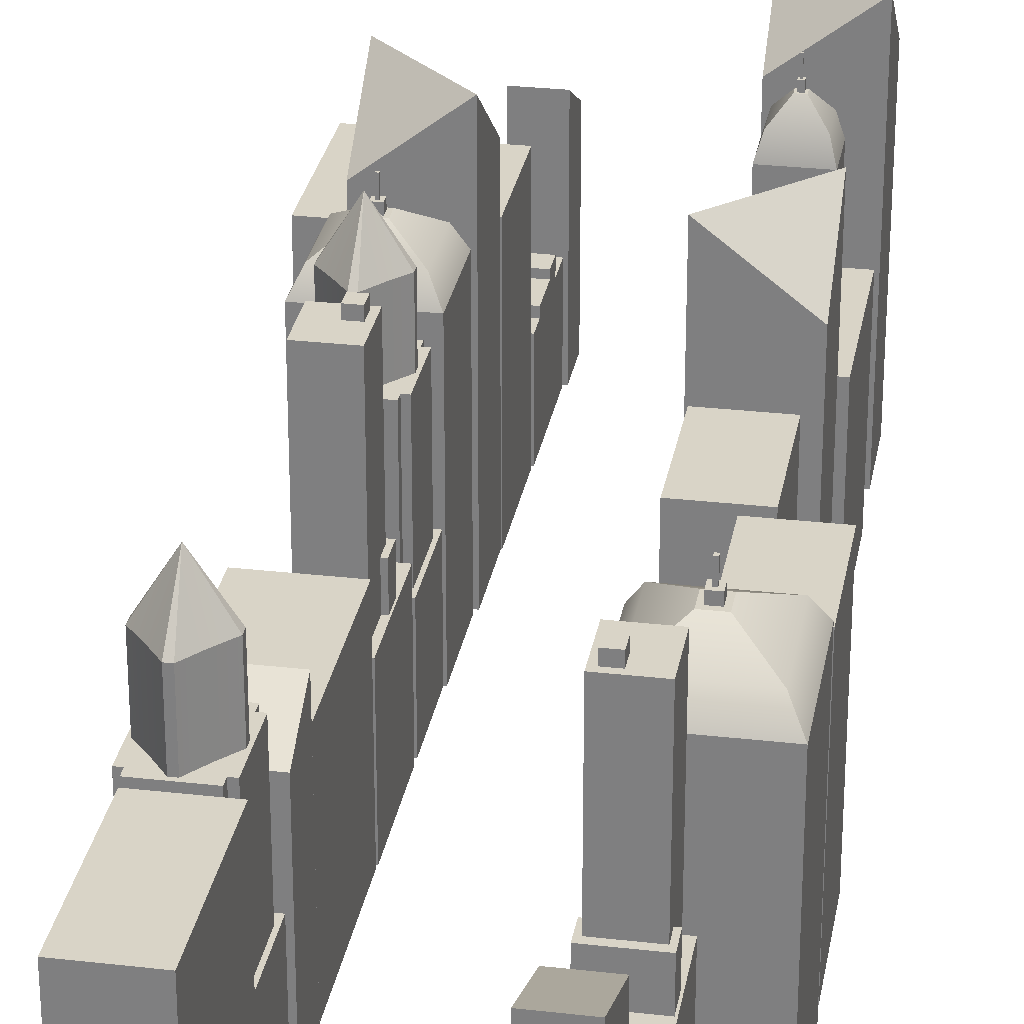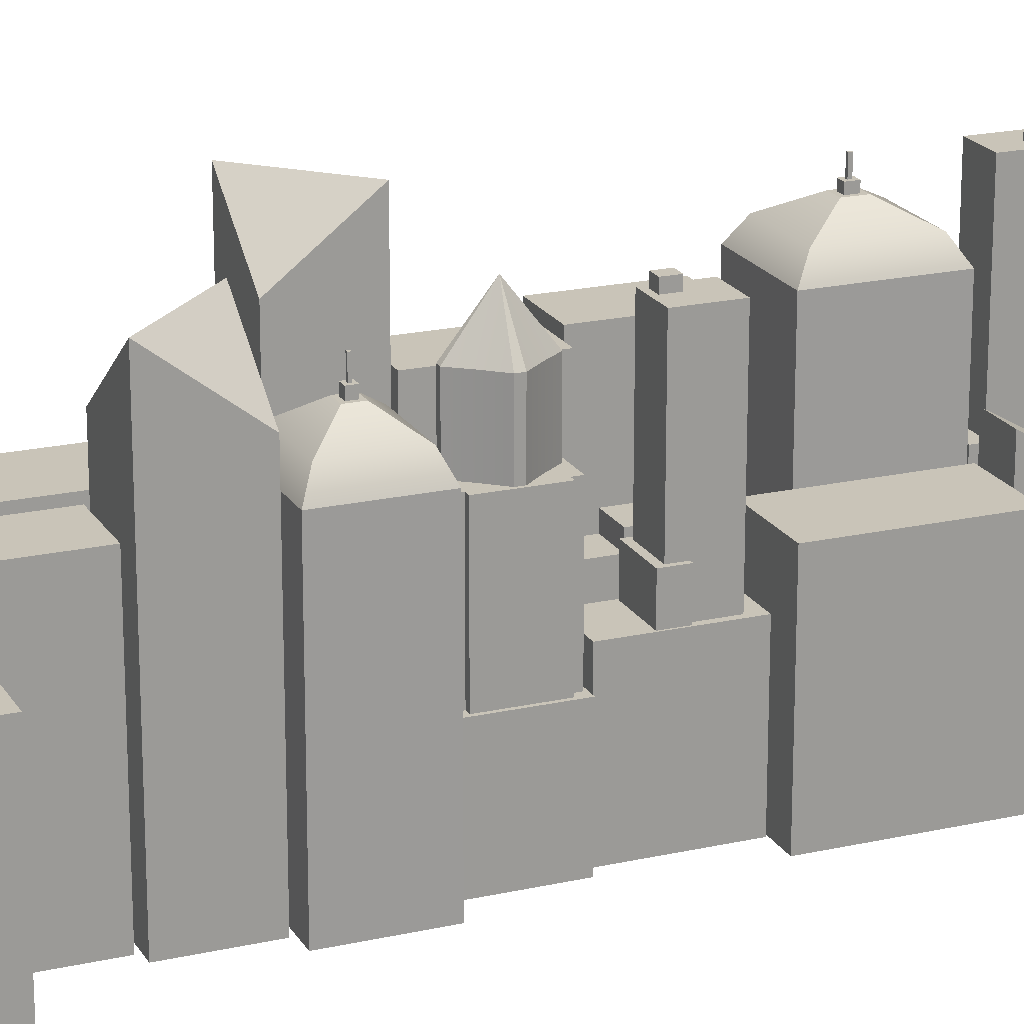
<metadata>
{"format":"obj","ext":"obj","renderer":"f3d","projection":"perspective","resolution":1024,"background":"white","views":[{"elev":28.5,"azim":-170.2,"up":"+Y"},{"elev":20.1,"azim":67.4,"up":"+Y"}]}
</metadata>
<code>
g default
v 15.74 -11.91 157.4
v 15.74 -11.91 150
v 15.74 15.36 157.4
v 15.74 19.63 150
v 9.663 15.36 157.4
v 9.663 19.63 150
v 9.663 -11.91 157.4
v 9.663 -11.91 150
g pCube1
f 1 2 4 3
f 5 6 8 7
f 2 8 6 4
f 7 1 3 5
f 6 5 3 4
g default
v -18.3 -11.87 132.7
v -10.71 -11.87 132.7
v -17.42 27.11 131.9
v -11.6 27.11 131.9
v -15.14 29.84 129.7
v -13.87 29.84 129.7
v -15.14 29.84 128.6
v -13.87 29.84 128.6
v -17.42 27.11 126.4
v -11.6 27.11 126.4
v -18.3 -11.87 125.6
v -10.71 -11.87 125.6
v -18.28 24.01 132.7
v -18.28 24.01 125.6
v -10.73 24.01 125.6
v -10.73 24.01 132.7
v -14.86 29.84 129.5
v -14.16 29.84 129.5
v -14.16 29.84 128.8
v -14.86 29.84 128.8
v -14.86 31.06 129.5
v -14.16 31.06 129.5
v -14.16 31.06 128.8
v -14.86 31.06 128.8
v -14.61 31.06 129.2
v -14.4 31.06 129.2
v -14.4 31.06 129.1
v -14.61 31.06 129.1
v -14.61 33.54 129.2
v -14.4 33.54 129.2
v -14.4 33.54 129.1
v -14.61 33.54 129.1
g pCube2
f 10 24 21 9
f 11 12 14 13
f 37 38 39 40
f 15 16 18 17
f 23 20 19 22
f 10 20 23 24
f 12 18 16 14
f 9 21 22 19
f 17 11 13 15
f 21 11 17 22
f 18 23 22 17
f 24 23 18 12
f 21 24 12 11
f 13 14 26 25
f 14 16 27 26
f 16 15 28 27
f 15 13 25 28
f 25 26 30 29
f 26 27 31 30
f 27 28 32 31
f 28 25 29 32
f 29 30 34 33
f 30 31 35 34
f 31 32 36 35
f 32 29 33 36
f 33 34 38 37
f 34 35 39 38
f 35 36 40 39
f 36 33 37 40
g default
v -21.91 -11.77 144.4
v -10.58 -11.77 144.4
v -21.91 29.28 144.4
v -10.58 38.07 144.4
v -21.91 38.07 133.1
v -10.58 29.32 133.1
v -21.91 -11.77 133.1
v -10.58 -11.77 133.1
v -10.58 29.32 133.1
g pCube7
f 41 42 44 43
f 43 44 45
f 47 41 43 45
f 42 48 49 44
f 45 49 48 47
f 45 44 46
g default
v 15.43 -11.82 132.3
v 15.43 2.239 144.8
v 15.43 2.239 132.3
v 10.1 2.239 144.8
v 10.1 2.239 132.3
v 10.1 -11.82 132.3
v 15.43 2.239 141.5
v 15.43 2.239 135.6
v 10.1 2.239 135.6
v 10.1 2.239 141.5
v 15.43 3.554 141.5
v 15.43 3.554 135.6
v 10.1 3.554 135.6
v 10.1 3.554 141.5
v 15.43 4.635 144.8
v 10.1 4.635 144.8
v 15.43 4.635 141.5
v 10.1 4.635 141.5
v 10.1 2.239 149.4
v 10.1 -11.82 149.4
v 15.43 -11.82 149.4
v 15.43 2.239 149.4
g pCube8
f 60 61 62 63
f 50 55 54 52
f 68 69 70 71
f 52 54 58 57
f 59 58 54 53 65 67
f 65 64 66 67
f 56 57 61 60
f 57 58 62 61
f 58 59 63 62
f 56 66 64 51 52 57
f 56 59 67 66
f 53 51 64 65
f 55 69 68 53 54
f 51 71 70 50 52
f 51 53 68 71
g default
v -10.5 -11.61 157.7
v -10.5 -11.61 145.7
v -10.5 3.878 157.7
v -10.5 3.878 145.7
v -20.44 3.878 157.7
v -20.44 3.878 145.7
v -20.44 -11.61 157.7
v -20.44 -11.61 145.7
v -11.83 3.878 156.1
v -11.83 3.878 147.3
v -19.12 3.878 147.3
v -19.12 3.878 156.1
v -11.83 21.87 156.1
v -11.83 21.87 147.3
v -19.12 21.87 147.3
v -19.12 21.87 156.1
v -10.97 3.878 156.1
v -10.97 3.878 147.3
v -10.97 21.87 147.3
v -10.97 21.87 156.1
v -19.97 3.878 156.1
v -19.97 3.878 147.3
v -19.97 21.87 156.1
v -19.97 21.87 147.3
v -11.83 3.878 146.1
v -19.12 3.878 146.1
v -19.12 21.87 146.1
v -11.83 21.87 146.1
v -11.83 3.878 157.3
v -19.12 3.878 157.3
v -11.83 21.87 157.3
v -19.12 21.87 157.3
v -13.25 21.87 154.4
v -13.25 21.87 149
v -17.7 21.87 149
v -17.7 21.87 154.4
v -11.35 21.87 152.2
v -11.35 21.87 151.2
v -19.6 21.87 151.2
v -19.6 21.87 152.2
v -15.05 21.87 146.7
v -15.9 21.87 146.7
v -15.9 21.87 156.7
v -15.05 21.87 156.7
v -13.25 30.98 154.4
v -13.25 30.98 149
v -17.7 30.98 149
v -17.7 30.98 154.4
v -11.35 30.98 152.2
v -11.35 30.98 151.2
v -19.6 30.98 151.2
v -19.6 30.98 152.2
v -15.05 30.98 146.7
v -15.9 30.98 146.7
v -15.9 30.98 156.7
v -15.05 30.98 156.7
v -15.47 37.63 151.7
g pCube9
f 72 73 75 74
f 76 77 79 78
f 73 79 77 75
f 78 72 74 76
f 74 75 81 80
f 75 77 82 81
f 77 76 83 82
f 76 74 80 83
f 88 89 90 91
f 96 97 98 99
f 93 92 94 95
f 101 100 102 103
f 81 85 90 89
f 84 80 88 91
f 83 87 94 92
f 86 82 93 95
f 82 86 98 97
f 85 81 96 99
f 80 84 102 100
f 87 83 101 103
f 84 91 108 104
f 91 90 109 108
f 90 85 105 109
f 86 95 110 106
f 95 94 111 110
f 94 87 107 111
f 85 99 112 105
f 99 98 113 112
f 98 86 106 113
f 87 103 114 107
f 103 102 115 114
f 102 84 104 115
f 104 108 120 116
f 108 109 121 120
f 109 105 117 121
f 106 110 122 118
f 110 111 123 122
f 111 107 119 123
f 105 112 124 117
f 112 113 125 124
f 113 106 118 125
f 107 114 126 119
f 114 115 127 126
f 115 104 116 127
f 116 120 128
f 120 121 128
f 121 117 128
f 118 122 128
f 122 123 128
f 123 119 128
f 117 124 128
f 124 125 128
f 125 118 128
f 119 126 128
f 126 127 128
f 127 116 128
g default
v 18.77 -11.88 77.63
v 18.77 -11.88 62.2
v 18.77 7.564 77.63
v 18.77 7.564 62.2
v 11.08 7.564 77.63
v 11.08 7.564 62.2
v 11.08 -11.88 77.63
v 11.08 -11.88 62.2
v 17.95 7.564 71.21
v 17.95 7.564 64.22
v 11.9 7.564 64.22
v 11.9 7.564 71.21
v 17.95 33.9 71.21
v 17.95 33.9 64.22
v 11.9 33.9 64.22
v 11.9 33.9 71.21
v 14.51 33.9 70.42
v 14.51 33.9 68.32
v 12.69 33.9 68.32
v 12.69 33.9 70.42
v 14.51 35.34 70.42
v 14.51 35.34 68.32
v 12.69 35.34 68.32
v 12.69 35.34 70.42
v 18.53 5.543 72.14
v 18.53 5.543 68.98
v 18.53 12.82 72.14
v 18.53 12.82 68.98
v 11.28 12.82 72.14
v 11.28 12.82 68.98
v 11.28 5.543 72.14
v 11.28 5.543 68.98
g polySurface1
f 129 130 132 131
f 149 150 151 152
f 133 134 136 135
f 130 136 134 132
f 135 129 131 133
f 131 132 138 137
f 132 134 139 138
f 134 133 140 139
f 133 131 137 140
f 137 138 142 141
f 138 139 143 142
f 139 140 144 143
f 140 137 141 144
f 141 142 146 145
f 142 143 147 146
f 143 144 148 147
f 144 141 145 148
f 145 146 150 149
f 146 147 151 150
f 147 148 152 151
f 148 145 149 152
f 153 154 156 155
f 155 156 158 157
f 157 158 160 159
f 154 160 158 156
f 159 153 155 157
g default
v 10.32 -12.04 131.9
v 19.43 -12.04 131.9
v 10.32 21.54 131.9
v 19.43 21.54 131.9
v 10.32 21.54 116.1
v 19.43 21.54 116.1
v 10.32 -12.04 116.1
v 19.43 -12.04 116.1
g pCube10
f 161 162 164 163
f 163 164 166 165
f 165 166 168 167
f 162 168 166 164
f 167 161 163 165
g default
v -22.04 -12.03 124.9
v -10.62 -12.03 124.9
v -22.04 14.83 124.9
v -10.62 14.83 124.9
v -22.04 14.83 103.2
v -10.62 14.83 103.2
v -22.04 -12.03 103.2
v -10.62 -12.03 103.2
g pCube11
f 169 170 172 171
f 171 172 174 173
f 173 174 176 175
f 170 176 174 172
f 175 169 171 173
g default
v 10.36 -11.77 115.6
v 21.69 -11.77 115.6
v 10.36 29.28 115.6
v 21.69 38.07 115.6
v 10.36 38.07 104.3
v 21.69 29.32 104.3
v 10.36 -11.77 104.3
v 21.69 -11.77 104.3
v 21.69 29.32 104.3
g pCube12
f 177 178 180 179
f 179 180 181
f 183 177 179 181
f 178 184 185 180
f 181 185 184 183
f 181 180 182
g default
v -10.54 -11.91 102.5
v -10.54 -11.91 95.13
v -10.54 15.36 102.5
v -10.54 19.63 95.13
v -16.61 15.36 102.5
v -16.61 19.63 95.13
v -16.61 -11.91 102.5
v -16.61 -11.91 95.13
g pCube13
f 186 187 189 188
f 190 191 193 192
f 187 193 191 189
f 192 186 188 190
f 191 190 188 189
g default
v 10.77 -11.87 103.6
v 24.28 -11.87 103.6
v 12.35 27.11 102.1
v 22.7 27.11 102.1
v 16.39 29.84 98.31
v 18.66 29.84 98.31
v 16.39 29.84 96.17
v 18.66 29.84 96.17
v 12.35 27.11 92.35
v 22.7 27.11 92.35
v 10.77 -11.87 90.86
v 24.28 -11.87 90.86
v 10.81 24.01 103.6
v 10.81 24.01 90.9
v 24.24 24.01 90.9
v 24.24 24.01 103.6
v 16.9 29.84 97.83
v 18.15 29.84 97.83
v 18.15 29.84 96.65
v 16.9 29.84 96.65
v 16.9 31.06 97.83
v 18.15 31.06 97.83
v 18.15 31.06 96.65
v 16.9 31.06 96.65
v 17.34 31.06 97.41
v 17.71 31.06 97.41
v 17.71 31.06 97.06
v 17.34 31.06 97.06
v 17.34 33.54 97.41
v 17.71 33.54 97.41
v 17.71 33.54 97.06
v 17.34 33.54 97.06
g pCube14
f 195 209 206 194
f 196 197 199 198
f 222 223 224 225
f 200 201 203 202
f 208 205 204 207
f 195 205 208 209
f 197 203 201 199
f 194 206 207 204
f 202 196 198 200
f 206 196 202 207
f 203 208 207 202
f 209 208 203 197
f 206 209 197 196
f 198 199 211 210
f 199 201 212 211
f 201 200 213 212
f 200 198 210 213
f 210 211 215 214
f 211 212 216 215
f 212 213 217 216
f 213 210 214 217
f 214 215 219 218
f 215 216 220 219
f 216 217 221 220
f 217 214 218 221
f 218 219 223 222
f 219 220 224 223
f 220 221 225 224
f 221 218 222 225
g default
v -10.41 -11.77 94.56
v -10.41 -11.77 83.23
v -10.41 29.28 94.56
v -10.41 38.07 83.23
v -21.73 38.07 94.56
v -21.73 29.32 83.23
v -21.73 -11.77 94.56
v -21.73 -11.77 83.23
v -21.73 29.32 83.23
g pCube15
f 226 227 229 228
f 228 229 230
f 232 226 228 230
f 227 233 234 229
f 230 234 233 232
f 230 229 231
g default
v 20.93 -11.61 90.36
v 20.93 -11.61 78.42
v 20.93 3.878 90.36
v 20.93 3.878 78.42
v 10.99 3.878 90.36
v 10.99 3.878 78.42
v 10.99 -11.61 90.36
v 10.99 -11.61 78.42
v 19.61 3.878 88.77
v 19.61 3.878 80.02
v 12.32 3.878 80.02
v 12.32 3.878 88.77
v 19.61 21.87 88.77
v 19.61 21.87 80.02
v 12.32 21.87 80.02
v 12.32 21.87 88.77
v 20.46 3.878 88.77
v 20.46 3.878 80.02
v 20.46 21.87 80.02
v 20.46 21.87 88.77
v 11.46 3.878 88.77
v 11.46 3.878 80.02
v 11.46 21.87 88.77
v 11.46 21.87 80.02
v 19.61 3.878 78.83
v 12.32 3.878 78.83
v 12.32 21.87 78.83
v 19.61 21.87 78.83
v 19.61 3.878 89.96
v 12.32 3.878 89.96
v 19.61 21.87 89.96
v 12.32 21.87 89.96
v 18.19 21.87 87.1
v 18.19 21.87 81.69
v 13.74 21.87 81.69
v 13.74 21.87 87.1
v 20.09 21.87 84.9
v 20.09 21.87 83.88
v 11.84 21.87 83.88
v 11.84 21.87 84.9
v 16.39 21.87 79.35
v 15.54 21.87 79.35
v 15.54 21.87 89.43
v 16.39 21.87 89.43
v 18.19 30.98 87.1
v 18.19 30.98 81.69
v 13.74 30.98 81.69
v 13.74 30.98 87.1
v 20.09 30.98 84.9
v 20.09 30.98 83.88
v 11.84 30.98 83.88
v 11.84 30.98 84.9
v 16.39 30.98 79.35
v 15.54 30.98 79.35
v 15.54 30.98 89.43
v 16.39 30.98 89.43
v 15.96 37.63 84.39
g pCube16
f 235 236 238 237
f 239 240 242 241
f 236 242 240 238
f 241 235 237 239
f 237 238 244 243
f 238 240 245 244
f 240 239 246 245
f 239 237 243 246
f 251 252 253 254
f 259 260 261 262
f 256 255 257 258
f 264 263 265 266
f 244 248 253 252
f 247 243 251 254
f 246 250 257 255
f 249 245 256 258
f 245 249 261 260
f 248 244 259 262
f 243 247 265 263
f 250 246 264 266
f 247 254 271 267
f 254 253 272 271
f 253 248 268 272
f 249 258 273 269
f 258 257 274 273
f 257 250 270 274
f 248 262 275 268
f 262 261 276 275
f 261 249 269 276
f 250 266 277 270
f 266 265 278 277
f 265 247 267 278
f 267 271 283 279
f 271 272 284 283
f 272 268 280 284
f 269 273 285 281
f 273 274 286 285
f 274 270 282 286
f 268 275 287 280
f 275 276 288 287
f 276 269 281 288
f 270 277 289 282
f 277 278 290 289
f 278 267 279 290
f 279 283 291
f 283 284 291
f 284 280 291
f 281 285 291
f 285 286 291
f 286 282 291
f 280 287 291
f 287 288 291
f 288 281 291
f 282 289 291
f 289 290 291
f 290 279 291
g default
v -19.92 -12.04 82.43
v -10.8 -12.04 82.43
v -19.92 21.54 82.43
v -10.8 21.54 82.43
v -19.92 21.54 66.64
v -10.8 21.54 66.64
v -19.92 -12.04 66.64
v -10.8 -12.04 66.64
g pCube17
f 292 293 295 294
f 294 295 297 296
f 296 297 299 298
f 293 299 297 295
f 298 292 294 296
g default
v 11.19 -12.03 61.83
v 22.61 -12.03 61.83
v 11.19 14.83 61.83
v 22.61 14.83 61.83
v 11.19 14.83 40.06
v 22.61 14.83 40.06
v 11.19 -12.03 40.06
v 22.61 -12.03 40.06
g pCube18
f 300 301 303 302
f 302 303 305 304
f 304 305 307 306
f 301 307 305 303
f 306 300 302 304
g default
v -11.09 -11.82 49.16
v -11.09 2.239 61.64
v -11.09 2.239 49.16
v -16.41 2.239 61.65
v -16.41 2.239 49.17
v -16.41 -11.82 49.17
v -11.09 2.239 58.35
v -11.09 2.239 52.45
v -16.41 2.239 52.46
v -16.41 2.239 58.36
v -11.09 3.554 58.35
v -11.09 3.554 52.45
v -16.41 3.554 52.46
v -16.41 3.554 58.36
v -11.09 4.635 61.64
v -16.41 4.635 61.65
v -11.09 4.635 58.35
v -16.41 4.635 58.36
v -16.41 2.239 66.23
v -16.41 -11.82 66.23
v -11.09 -11.82 66.22
v -11.09 2.239 66.22
g pCube19
f 318 319 320 321
f 308 313 312 310
f 326 327 328 329
f 310 312 316 315
f 317 316 312 311 323 325
f 323 322 324 325
f 314 315 319 318
f 315 316 320 319
f 316 317 321 320
f 314 324 322 309 310 315
f 314 317 325 324
f 311 309 322 323
f 313 327 326 311 312
f 309 329 328 308 310
f 309 311 326 329
g default
v -26.15 -12.04 64.8
v -17.04 -12.04 64.8
v -26.15 21.54 64.8
v -17.04 21.54 64.8
v -26.15 21.54 49.01
v -17.04 21.54 49.01
v -26.15 -12.04 49.01
v -17.04 -12.04 49.01
g pCube20
f 330 331 333 332
f 332 333 335 334
f 334 335 337 336
f 331 337 335 333
f 336 330 332 334
g default
v -26.4 -11.87 45.61
v -11.05 -11.87 45.61
v -24.61 27.11 43.59
v -12.84 27.11 43.59
v -20.01 29.84 38.43
v -17.44 29.84 38.43
v -20.01 29.84 35.53
v -17.44 29.84 35.53
v -24.61 27.11 30.37
v -12.84 27.11 30.37
v -26.4 -11.87 28.36
v -11.05 -11.87 28.36
v -26.36 24.01 45.56
v -26.36 24.01 28.4
v -11.09 24.01 28.4
v -11.09 24.01 45.56
v -19.43 29.84 37.78
v -18.02 29.84 37.78
v -18.02 29.84 36.18
v -19.43 29.84 36.18
v -19.43 31.06 37.78
v -18.02 31.06 37.78
v -18.02 31.06 36.18
v -19.43 31.06 36.18
v -18.94 31.06 37.22
v -18.51 31.06 37.22
v -18.51 31.06 36.74
v -18.94 31.06 36.74
v -18.94 33.54 37.22
v -18.51 33.54 37.22
v -18.51 33.54 36.74
v -18.94 33.54 36.74
g pCube21
f 339 353 350 338
f 340 341 343 342
f 366 367 368 369
f 344 345 347 346
f 352 349 348 351
f 339 349 352 353
f 341 347 345 343
f 338 350 351 348
f 346 340 342 344
f 350 340 346 351
f 347 352 351 346
f 353 352 347 341
f 350 353 341 340
f 342 343 355 354
f 343 345 356 355
f 345 344 357 356
f 344 342 354 357
f 354 355 359 358
f 355 356 360 359
f 356 357 361 360
f 357 354 358 361
f 358 359 363 362
f 359 360 364 363
f 360 361 365 364
f 361 358 362 365
f 362 363 367 366
f 363 364 368 367
f 364 365 369 368
f 365 362 366 369
g default
v 11.1 -11.91 32.26
v 11.1 -11.91 39.67
v 11.1 15.36 32.26
v 11.1 19.63 39.67
v 17.17 15.36 32.26
v 17.17 19.63 39.67
v 17.17 -11.91 32.26
v 17.17 -11.91 39.67
g pCube22
f 370 371 373 372
f 374 375 377 376
f 371 377 375 373
f 376 370 372 374
f 375 374 372 373
g default
v -19.09 -11.88 12.62
v -19.09 -11.88 28.05
v -19.09 7.564 12.62
v -19.09 7.564 28.05
v -11.41 7.564 12.62
v -11.41 7.564 28.05
v -11.41 -11.88 12.62
v -11.41 -11.88 28.05
v -18.27 7.564 19.04
v -18.27 7.564 26.02
v -12.23 7.564 26.02
v -12.23 7.564 19.04
v -18.27 33.9 19.04
v -18.27 33.9 26.02
v -12.23 33.9 26.02
v -12.23 33.9 19.04
v -14.83 33.9 19.83
v -14.83 33.9 21.92
v -13.02 33.9 21.92
v -13.02 33.9 19.83
v -14.83 35.34 19.83
v -14.83 35.34 21.92
v -13.02 35.34 21.92
v -13.02 35.34 19.83
v -18.86 5.543 18.11
v -18.86 5.543 21.27
v -18.86 12.82 18.11
v -18.86 12.82 21.27
v -11.6 12.82 18.11
v -11.6 12.82 21.27
v -11.6 5.543 18.11
v -11.6 5.543 21.27
g polySurface2
f 378 379 381 380
f 398 399 400 401
f 382 383 385 384
f 379 385 383 381
f 384 378 380 382
f 380 381 387 386
f 381 383 388 387
f 383 382 389 388
f 382 380 386 389
f 386 387 391 390
f 387 388 392 391
f 388 389 393 392
f 389 386 390 393
f 390 391 395 394
f 391 392 396 395
f 392 393 397 396
f 393 390 394 397
f 394 395 399 398
f 395 396 400 399
f 396 397 401 400
f 397 394 398 401
f 402 403 405 404
f 404 405 407 406
f 406 407 409 408
f 403 409 407 405
f 408 402 404 406
g default
v 21.44 -11.61 31.2
v 21.44 -11.61 19.27
v 21.44 3.878 31.2
v 21.44 3.878 19.27
v 11.5 3.878 31.2
v 11.5 3.878 19.27
v 11.5 -11.61 31.2
v 11.5 -11.61 19.27
v 20.12 3.878 29.61
v 20.12 3.878 20.86
v 12.83 3.878 20.86
v 12.83 3.878 29.61
v 20.12 21.87 29.61
v 20.12 21.87 20.86
v 12.83 21.87 20.86
v 12.83 21.87 29.61
v 20.98 3.878 29.61
v 20.98 3.878 20.86
v 20.98 21.87 20.86
v 20.98 21.87 29.61
v 11.97 3.878 29.61
v 11.97 3.878 20.86
v 11.97 21.87 29.61
v 11.97 21.87 20.86
v 20.12 3.878 19.67
v 12.83 3.878 19.67
v 12.83 21.87 19.67
v 20.12 21.87 19.67
v 20.12 3.878 30.8
v 12.83 3.878 30.8
v 20.12 21.87 30.8
v 12.83 21.87 30.8
v 18.7 21.87 27.94
v 18.7 21.87 22.53
v 14.25 21.87 22.53
v 14.25 21.87 27.94
v 20.6 21.87 25.75
v 20.6 21.87 24.72
v 12.35 21.87 24.72
v 12.35 21.87 25.75
v 16.9 21.87 20.19
v 16.05 21.87 20.19
v 16.05 21.87 30.27
v 16.9 21.87 30.27
v 18.7 30.98 27.94
v 18.7 30.98 22.53
v 14.25 30.98 22.53
v 14.25 30.98 27.94
v 20.6 30.98 25.75
v 20.6 30.98 24.72
v 12.35 30.98 24.72
v 12.35 30.98 25.75
v 16.9 30.98 20.19
v 16.05 30.98 20.19
v 16.05 30.98 30.27
v 16.9 30.98 30.27
v 16.47 37.63 25.23
g pCube23
f 410 411 413 412
f 414 415 417 416
f 411 417 415 413
f 416 410 412 414
f 412 413 419 418
f 413 415 420 419
f 415 414 421 420
f 414 412 418 421
f 426 427 428 429
f 434 435 436 437
f 431 430 432 433
f 439 438 440 441
f 419 423 428 427
f 422 418 426 429
f 421 425 432 430
f 424 420 431 433
f 420 424 436 435
f 423 419 434 437
f 418 422 440 438
f 425 421 439 441
f 422 429 446 442
f 429 428 447 446
f 428 423 443 447
f 424 433 448 444
f 433 432 449 448
f 432 425 445 449
f 423 437 450 443
f 437 436 451 450
f 436 424 444 451
f 425 441 452 445
f 441 440 453 452
f 440 422 442 453
f 442 446 458 454
f 446 447 459 458
f 447 443 455 459
f 444 448 460 456
f 448 449 461 460
f 449 445 457 461
f 443 450 462 455
f 450 451 463 462
f 451 444 456 463
f 445 452 464 457
f 452 453 465 464
f 453 442 454 465
f 454 458 466
f 458 459 466
f 459 455 466
f 456 460 466
f 460 461 466
f 461 457 466
f 455 462 466
f 462 463 466
f 463 456 466
f 457 464 466
f 464 465 466
f 465 454 466
g default
v -10.54 -11.91 11.38
v -10.54 -11.91 0.326
v -10.54 15.36 11.38
v -10.54 19.63 0.326
v -16.61 15.36 11.38
v -16.61 19.63 0.326
v -16.61 -11.91 11.38
v -16.61 -11.91 0.326
g pCube24
f 467 468 470 469
f 471 472 474 473
f 468 474 472 470
f 473 467 469 471
f 472 471 469 470
g default
v 20.57 -12.03 149.3
v 31.98 -12.03 149.3
v 20.57 14.83 149.3
v 31.98 14.83 149.3
v 20.57 14.83 127.6
v 31.98 14.83 127.6
v 20.57 -12.03 127.6
v 31.98 -12.03 127.6
g pCube25
f 475 476 478 477
f 477 478 480 479
f 479 480 482 481
f 476 482 480 478
f 481 475 477 479
g default
v 10.89 -12.04 18.76
v 20 -12.04 18.76
v 10.89 21.54 18.76
v 20 21.54 18.76
v 10.89 21.54 -1.921
v 20 21.54 -1.921
v 10.89 -12.04 -1.921
v 20 -12.04 -1.921
g pCube26
f 483 484 486 485
f 485 486 488 487
f 487 488 490 489
f 484 490 488 486
f 489 483 485 487

</code>
